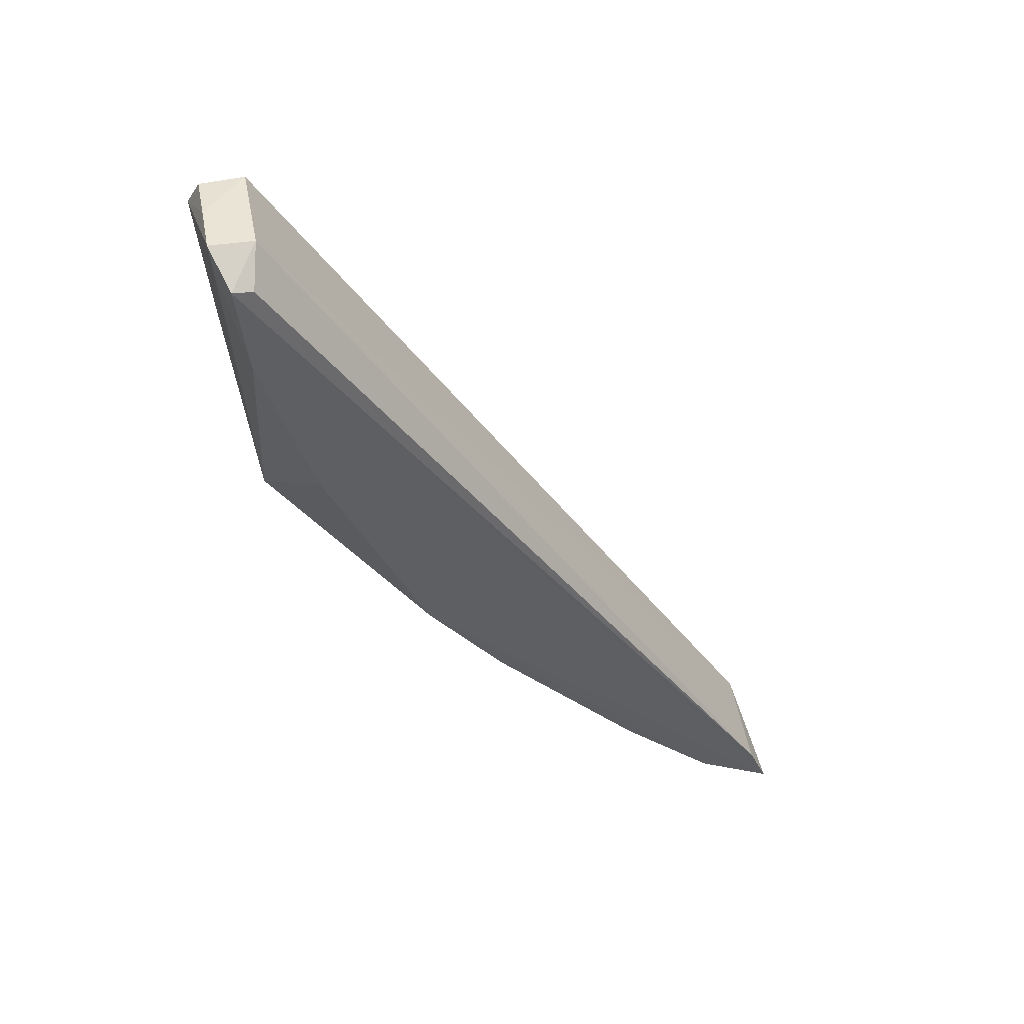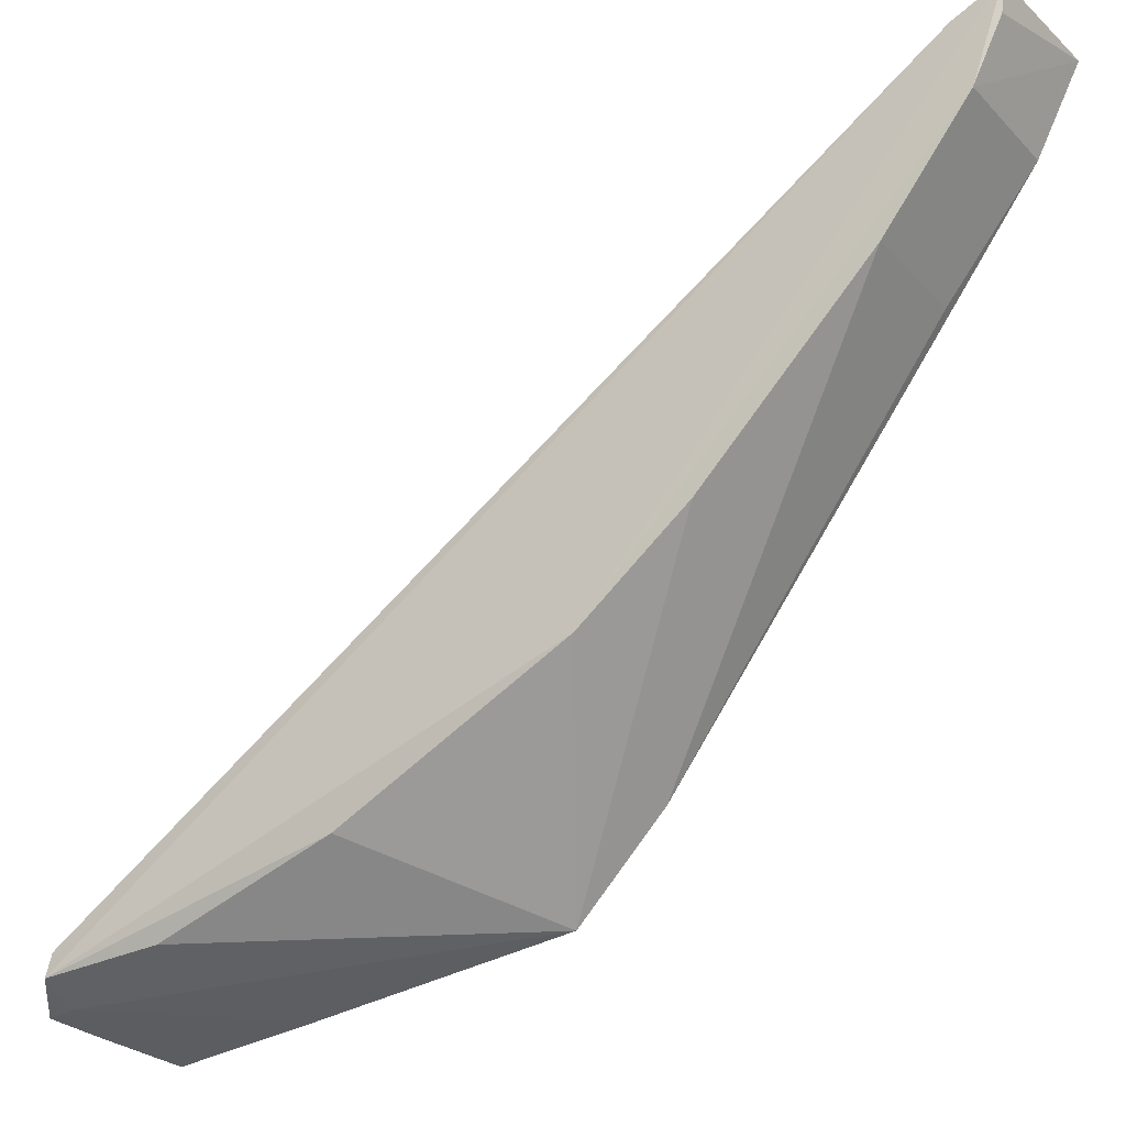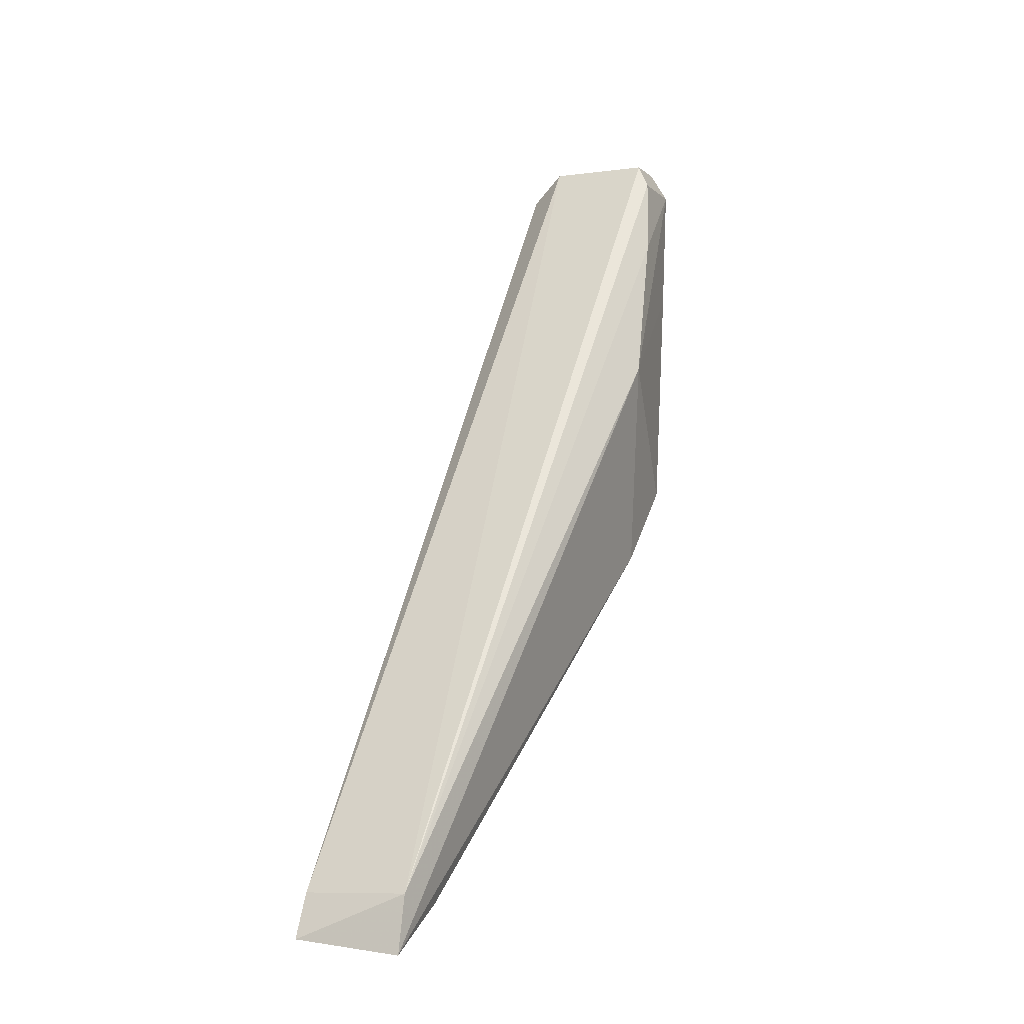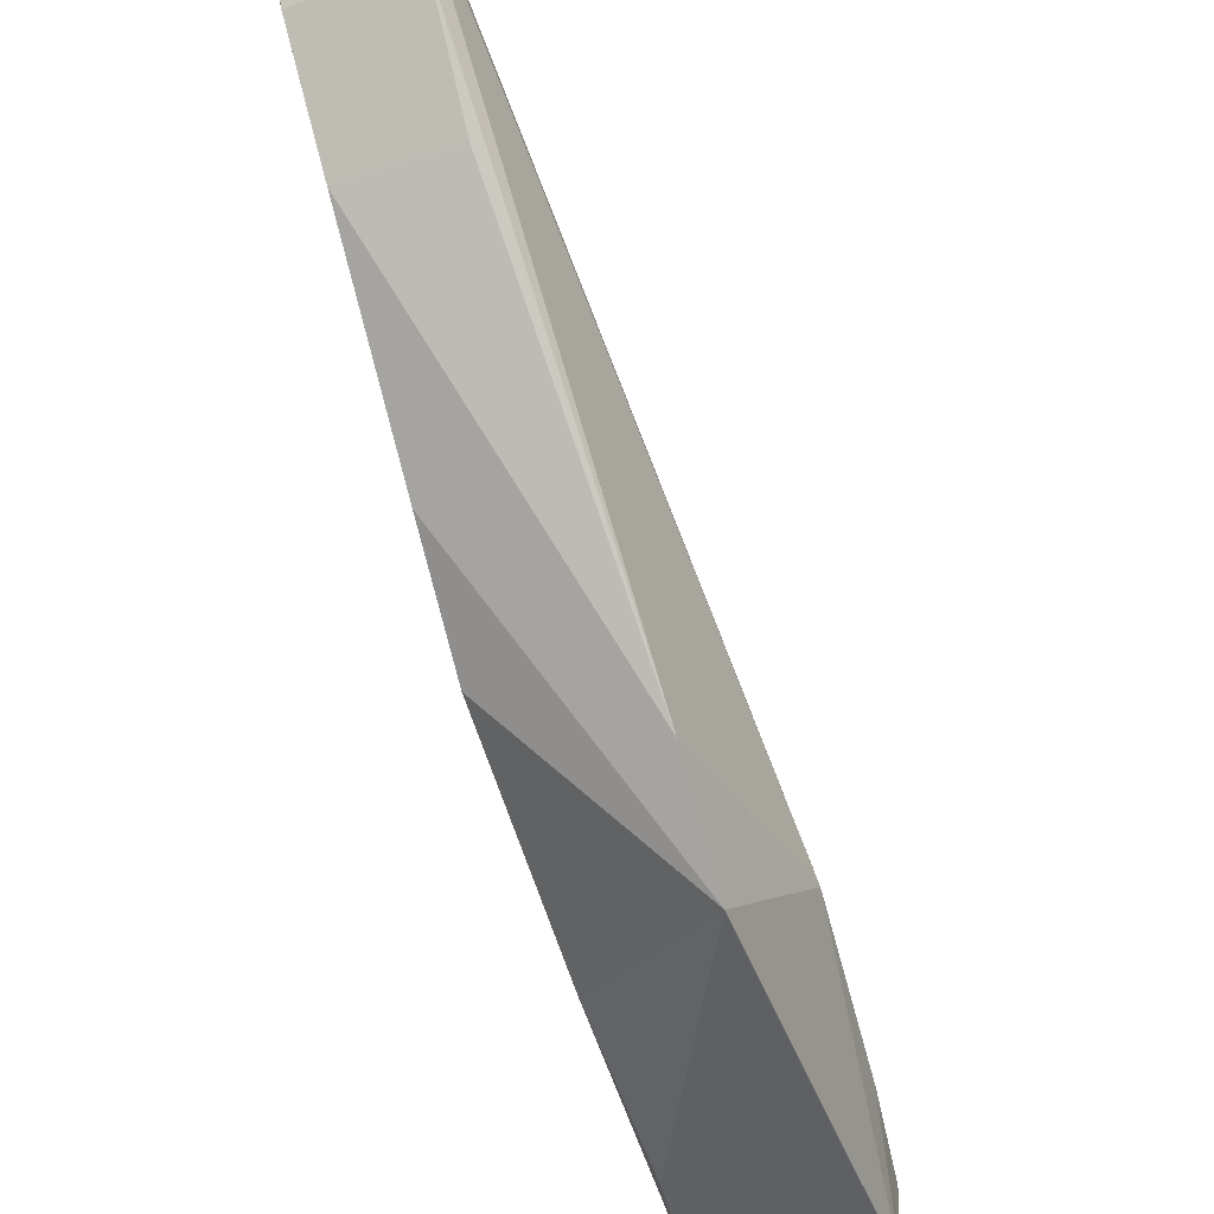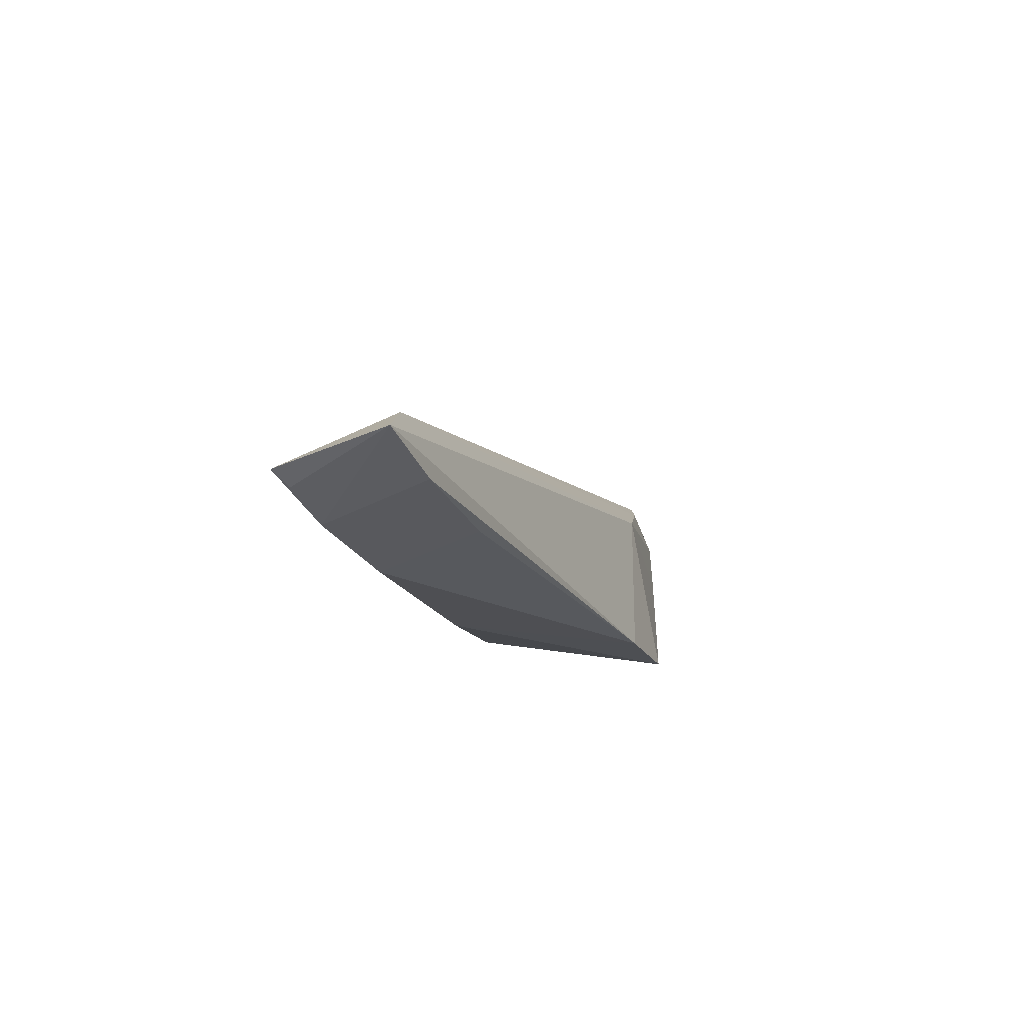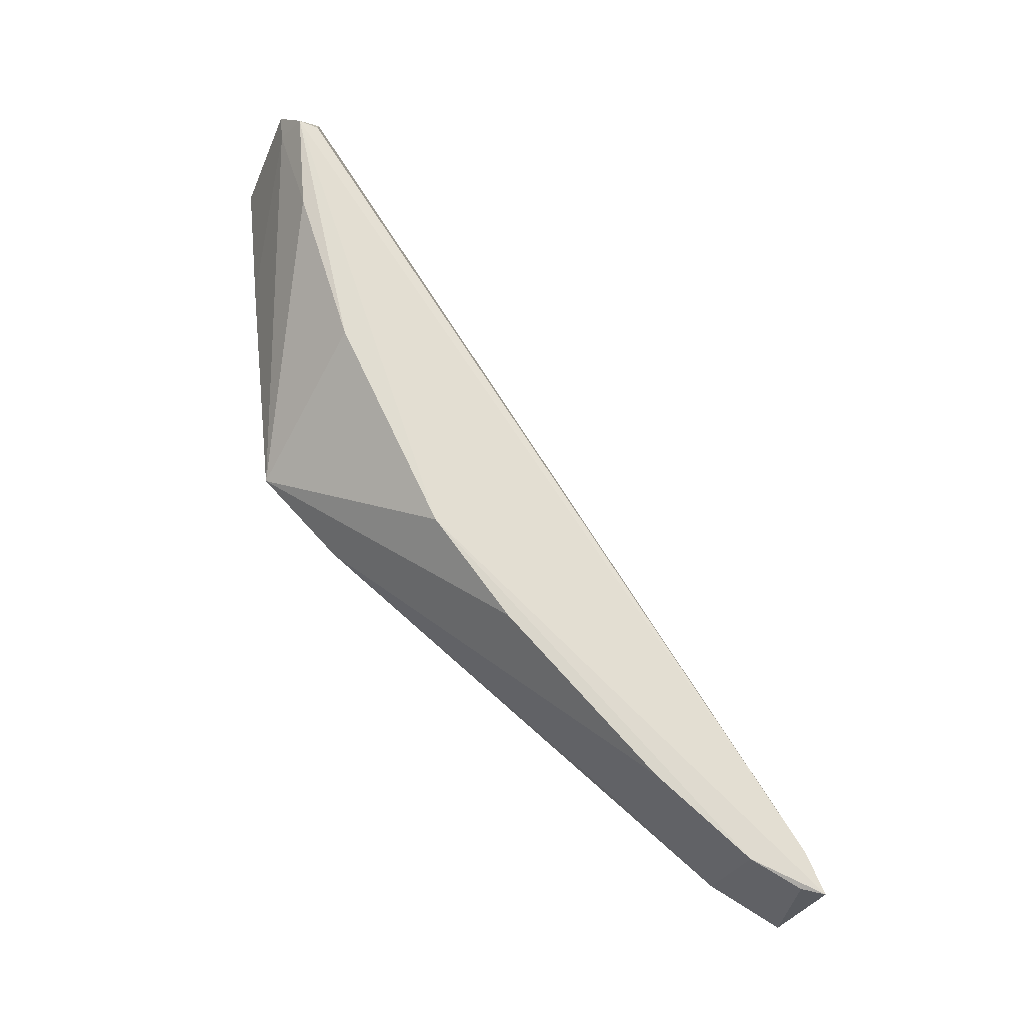
<metadata>
{"format":"obj","ext":"obj","renderer":"f3d","projection":"perspective","resolution":1024,"background":"white","views":[{"elev":43.4,"azim":78.9,"up":"+Z"},{"elev":-27.4,"azim":123.4,"up":"+Y"},{"elev":-3.2,"azim":-154.2,"up":"+Z"},{"elev":-44.5,"azim":-158.7,"up":"+Y"},{"elev":-64.8,"azim":-155.4,"up":"+Z"},{"elev":-26.3,"azim":73.3,"up":"+Z"}]}
</metadata>
<code>
v -0.4187 1.231 0.7922
v -0.4176 1.23 0.7914
v -0.4178 1.245 0.7694
v -0.4209 1.246 0.768
v -0.4221 1.23 0.781
v -0.4209 1.245 0.7695
v -0.4177 1.23 0.7913
v -0.422 1.229 0.7914
v -0.418 1.234 0.7784
v -0.4178 1.246 0.7682
v -0.4187 1.229 0.7915
v -0.4217 1.231 0.7922
v -0.4228 1.233 0.7849
v -0.418 1.232 0.7842
v -0.4181 1.241 0.7713
v -0.4221 1.229 0.7877
v -0.418 1.23 0.7887
v -0.4187 1.229 0.7922
v -0.4221 1.232 0.7788
v -0.4221 1.231 0.7915
v -0.418 1.244 0.7691
v -0.4181 1.237 0.7757
v -0.4216 1.229 0.7921
v -0.4224 1.232 0.7892
v -0.418 1.245 0.7683
v -0.4209 1.244 0.769
v -0.4202 1.229 0.7922
v -0.4209 1.241 0.7713
f 6 1 3
f 7 1 2
f 7 2 3
f 7 3 1
f 10 6 3
f 10 4 6
f 10 3 2
f 10 2 9
f 12 1 6
f 13 6 4
f 14 9 2
f 14 5 9
f 16 11 8
f 16 5 11
f 16 13 5
f 16 8 13
f 17 11 5
f 17 2 11
f 17 14 2
f 17 5 14
f 18 11 2
f 18 2 1
f 18 8 11
f 19 13 4
f 19 5 13
f 20 12 6
f 21 10 9
f 22 9 5
f 22 19 15
f 22 5 19
f 22 21 9
f 22 15 21
f 23 20 8
f 23 12 20
f 24 20 6
f 24 6 13
f 24 13 8
f 24 8 20
f 25 21 4
f 25 4 10
f 25 10 21
f 26 19 4
f 26 4 21
f 26 21 15
f 27 12 23
f 27 18 1
f 27 1 12
f 27 23 8
f 27 8 18
f 28 26 15
f 28 15 19
f 28 19 26

</code>
